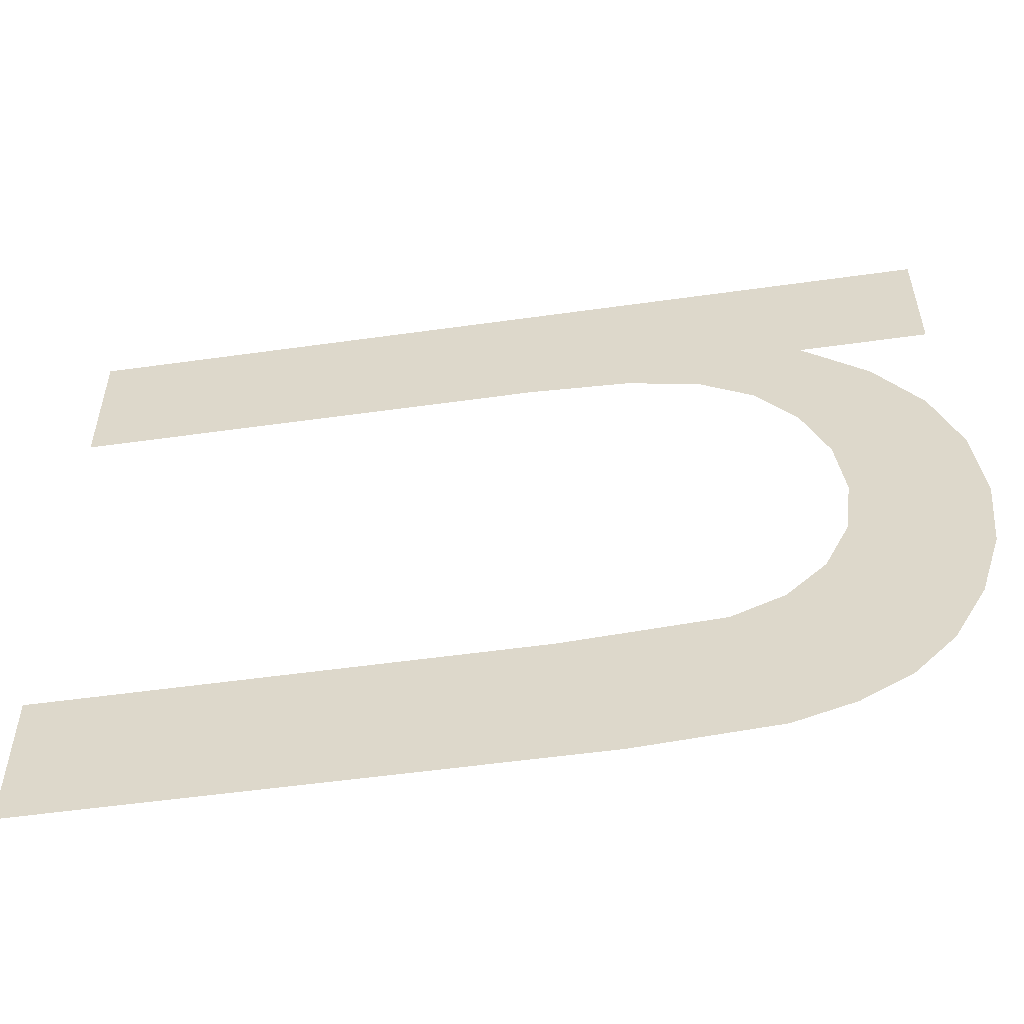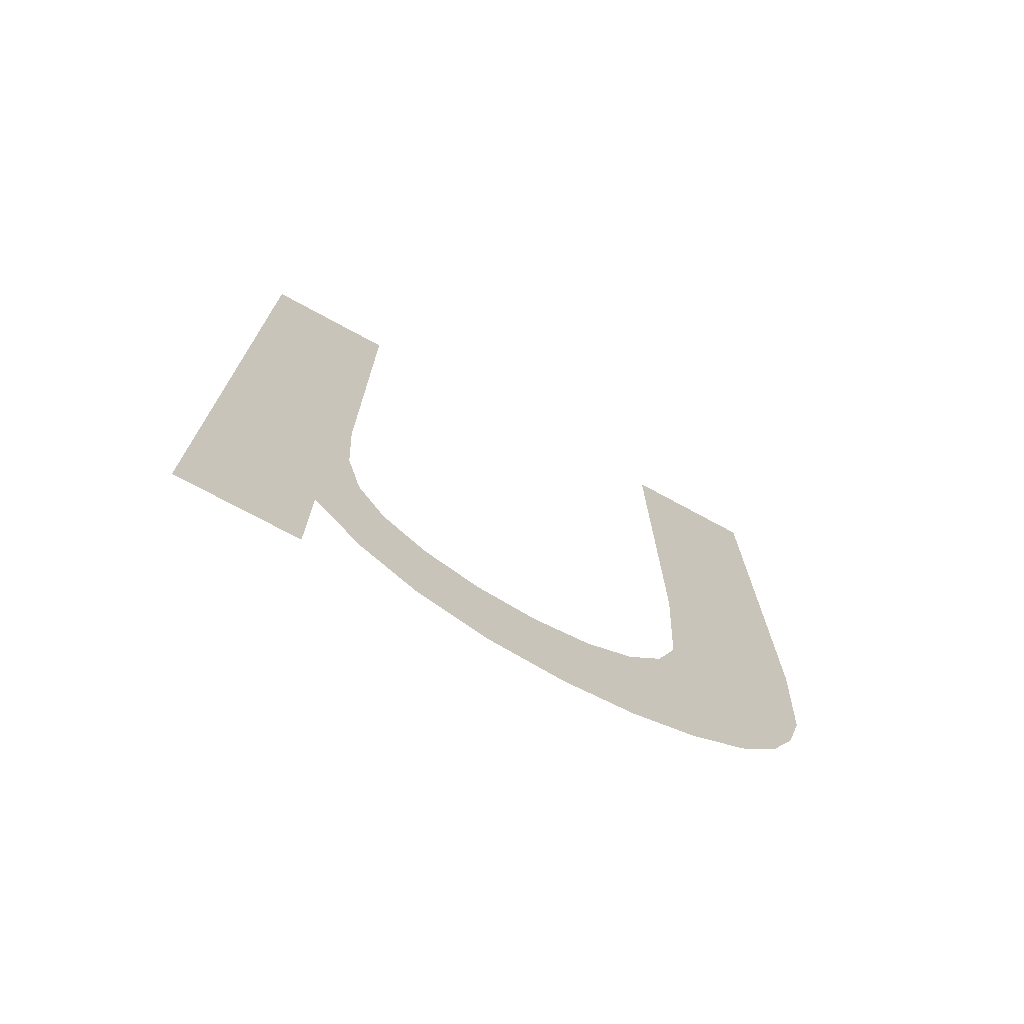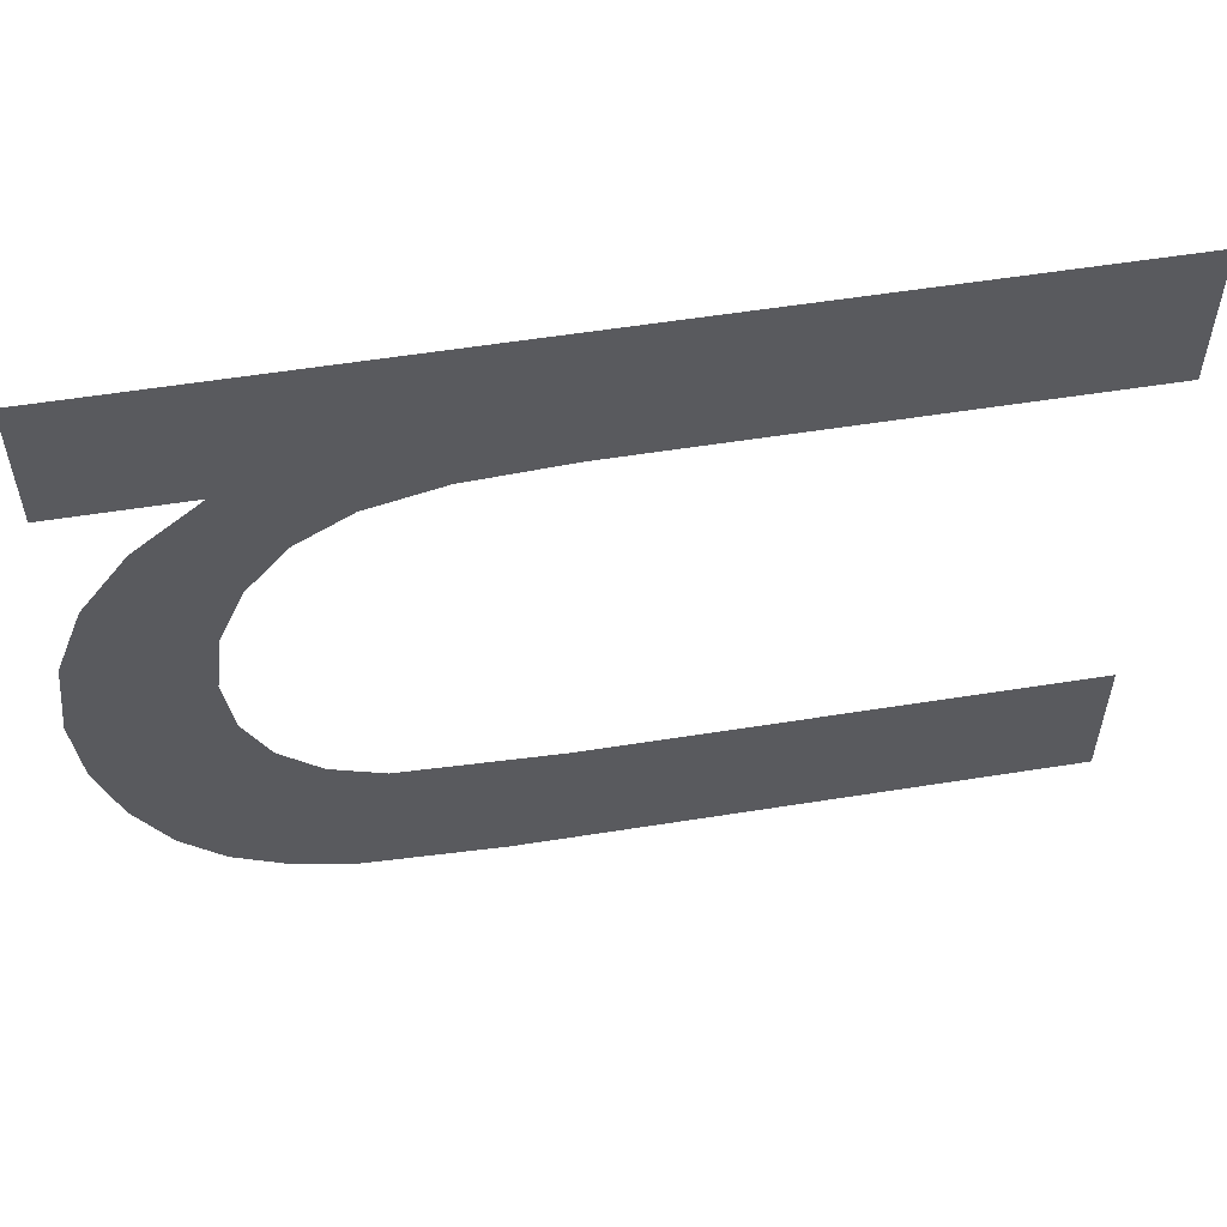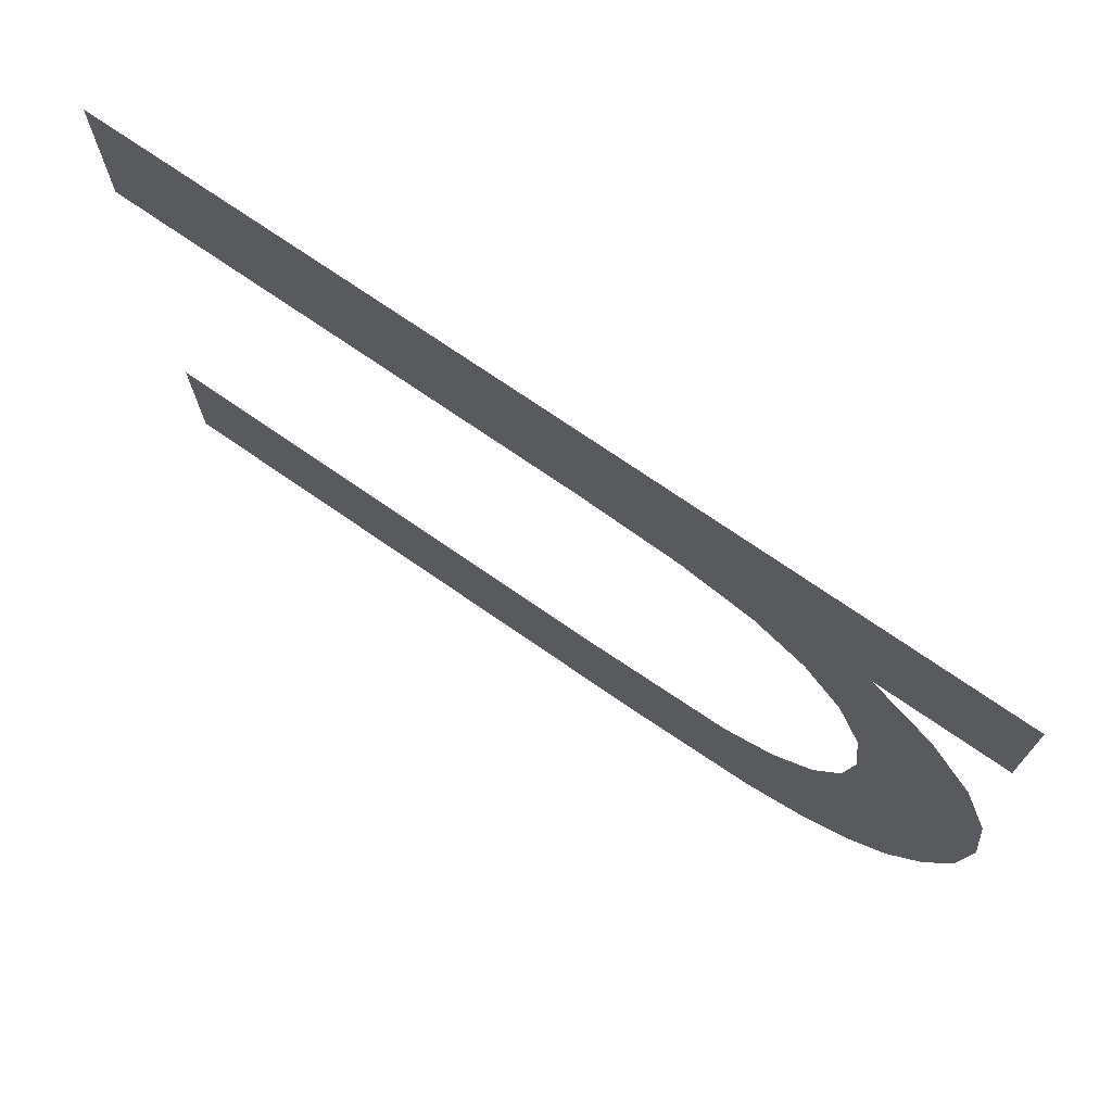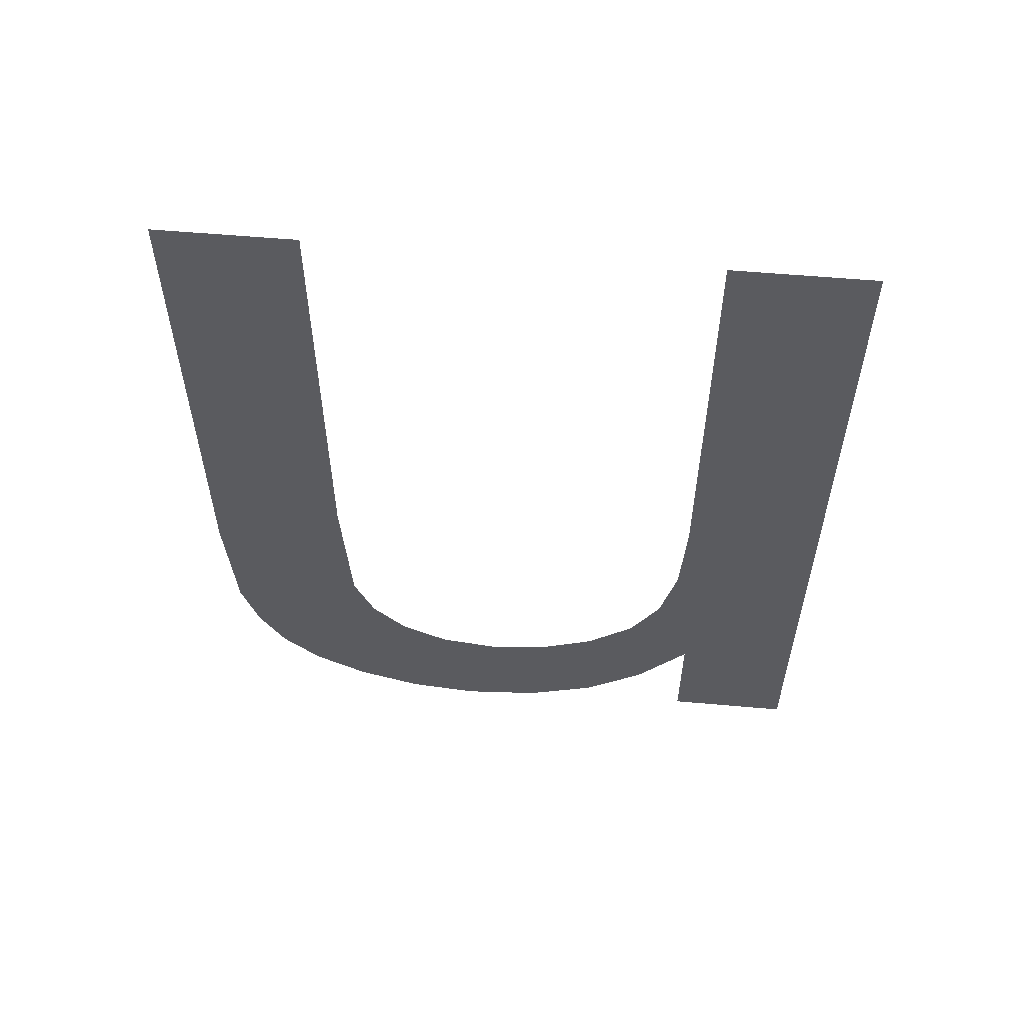
<metadata>
{"format":"obj","ext":"obj","renderer":"f3d","projection":"perspective","resolution":1024,"background":"white","views":[{"elev":-54.0,"azim":-81.5,"up":"+Z"},{"elev":-72.7,"azim":61.4,"up":"+Y"},{"elev":56.1,"azim":80.5,"up":"+Z"},{"elev":72.9,"azim":-55.3,"up":"+Z"},{"elev":56.5,"azim":-84.7,"up":"+Y"}]}
</metadata>
<code>
o mesh320/mesh320-geometry#mesh320-geometry
v -0.5456 -0.1984 0.1124
v -0.5456 -0.2037 0.1107
v -0.5456 -0.1984 0.1107
v -0.5456 -0.2068 0.1109
v -0.5456 -0.2082 0.1109
v -0.5456 -0.2048 0.1106
v -0.5456 -0.2082 0.1124
v -0.5456 -0.2056 0.1104
v -0.5456 -0.2075 0.1102
v -0.5456 -0.2062 0.1101
v -0.5456 -0.208 0.1095
v -0.5456 -0.2066 0.1095
v -0.5456 -0.2069 0.1088
v -0.5456 -0.2083 0.1087
v -0.5456 -0.207 0.1081
v -0.5456 -0.2085 0.1078
v -0.5456 -0.2069 0.1074
v -0.5456 -0.2084 0.1069
v -0.5456 -0.2066 0.1068
v -0.5456 -0.2062 0.1064
v -0.5456 -0.2056 0.1062
v -0.5456 -0.2081 0.1061
v -0.5456 -0.2039 0.1061
v -0.5456 -0.2077 0.1055
v -0.5456 -0.1984 0.1061
v -0.5456 -0.2073 0.105
v -0.5456 -0.2067 0.1047
v -0.5456 -0.206 0.1045
v -0.5456 -0.2045 0.1044
v -0.5456 -0.1984 0.1044
f 1 2 3
f 2 1 4
f 3 2 1
f 4 1 2
f 4 1 5
f 5 1 4
f 4 6 2
f 2 6 4
f 5 1 7
f 7 1 5
f 4 8 6
f 6 8 4
f 9 8 4
f 4 8 9
f 9 10 8
f 8 10 9
f 11 10 9
f 9 10 11
f 11 12 10
f 10 12 11
f 11 13 12
f 12 13 11
f 14 13 11
f 11 13 14
f 14 15 13
f 13 15 14
f 16 15 14
f 14 15 16
f 16 17 15
f 15 17 16
f 18 17 16
f 16 17 18
f 18 19 17
f 17 19 18
f 18 20 19
f 19 20 18
f 18 21 20
f 20 21 18
f 22 21 18
f 18 21 22
f 22 23 21
f 21 23 22
f 24 23 22
f 22 23 24
f 24 25 23
f 23 25 24
f 26 25 24
f 24 25 26
f 27 25 26
f 26 25 27
f 28 25 27
f 27 25 28
f 29 25 28
f 28 25 29
f 25 29 30
f 30 29 25

</code>
